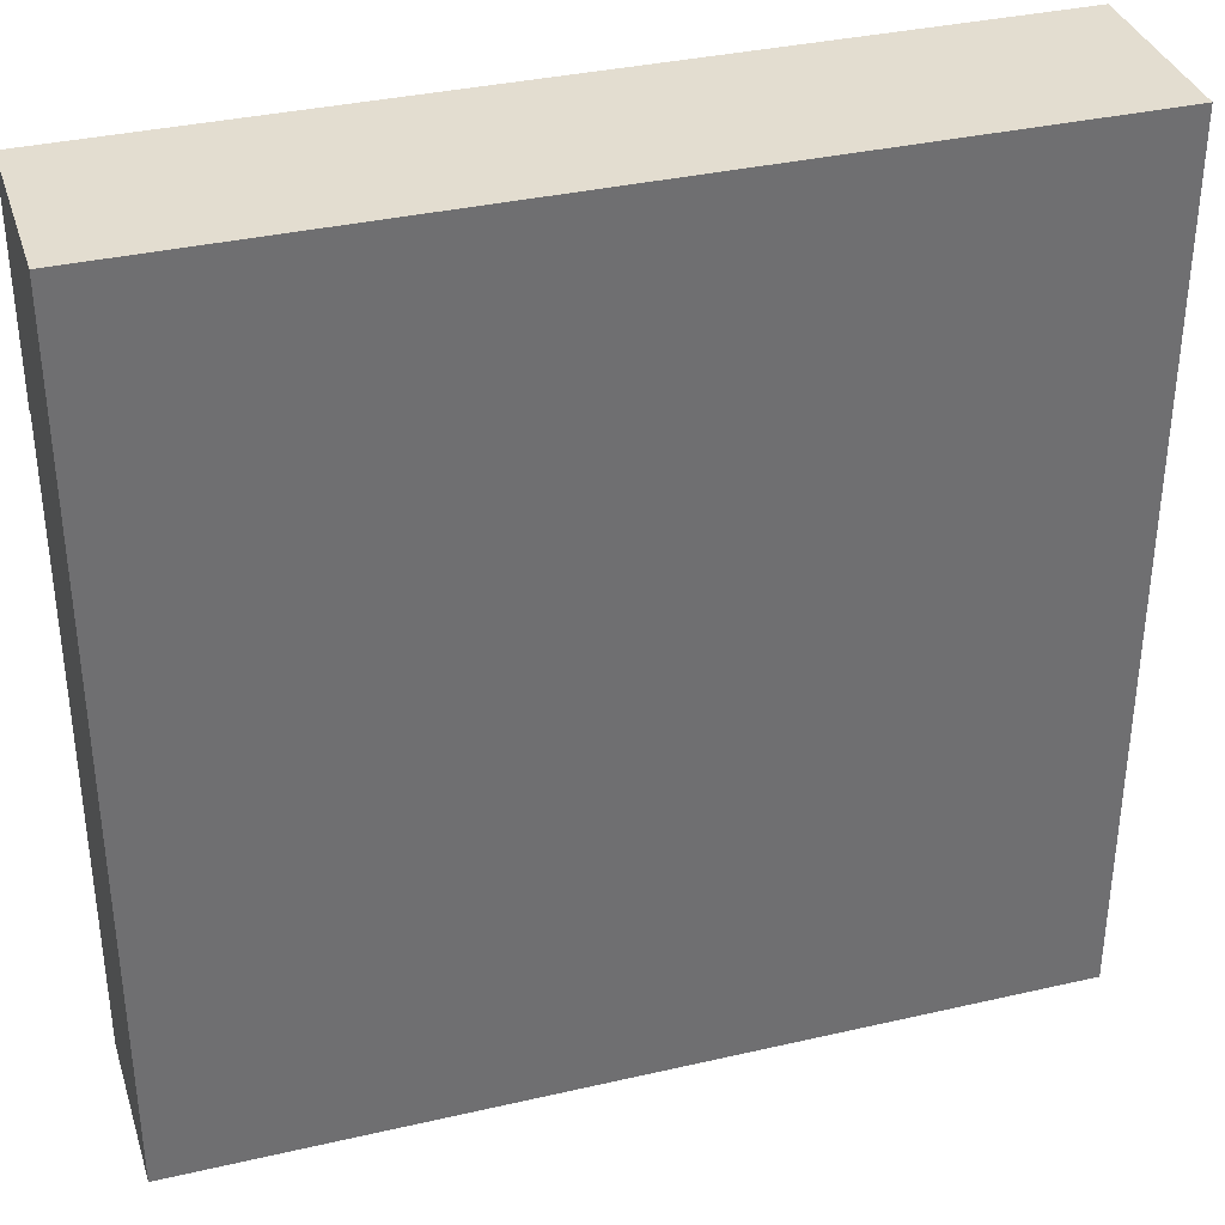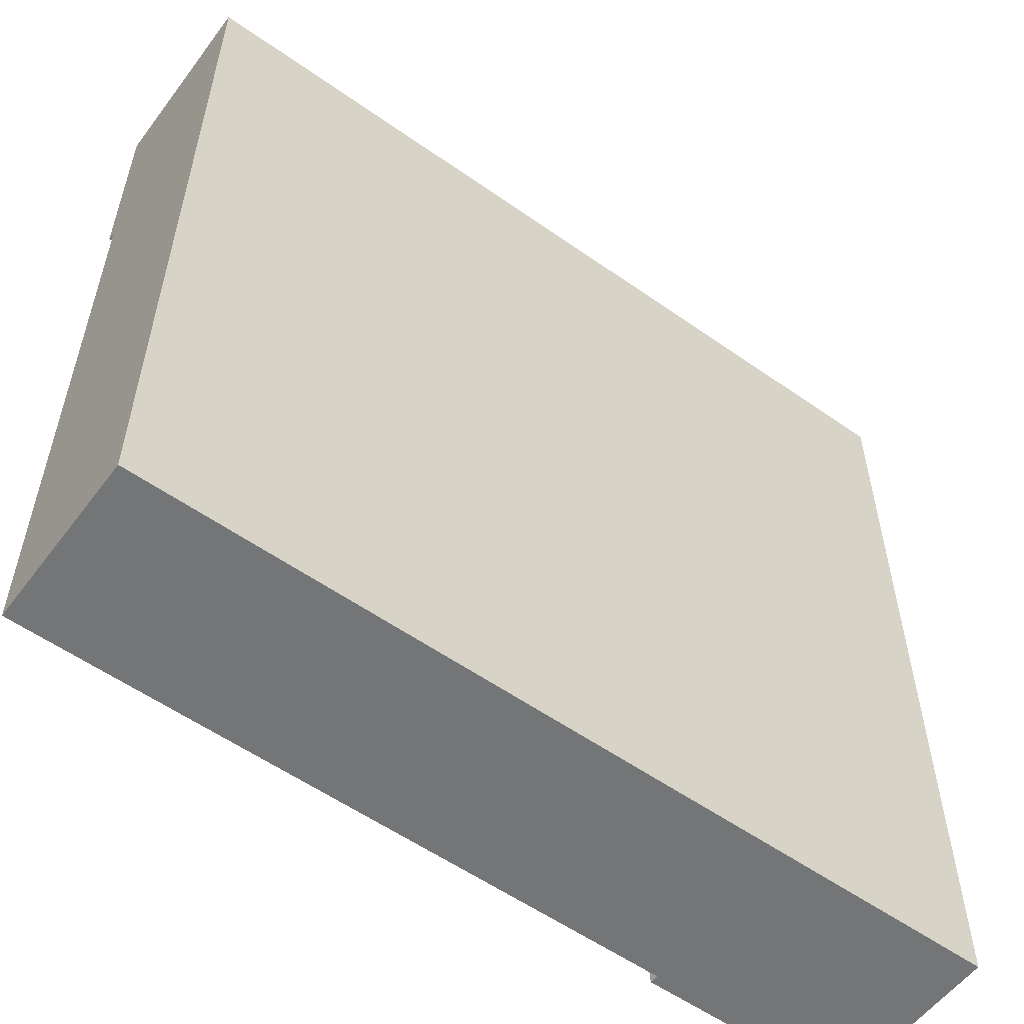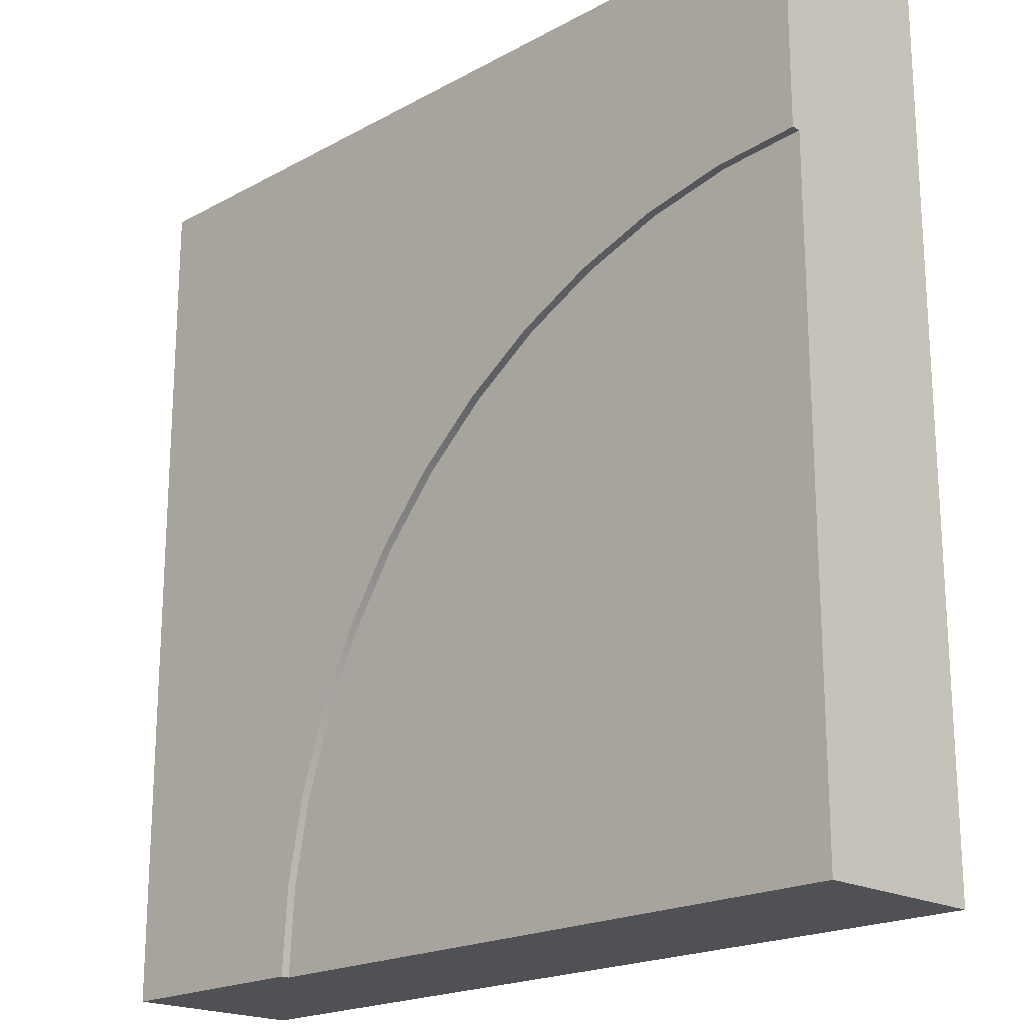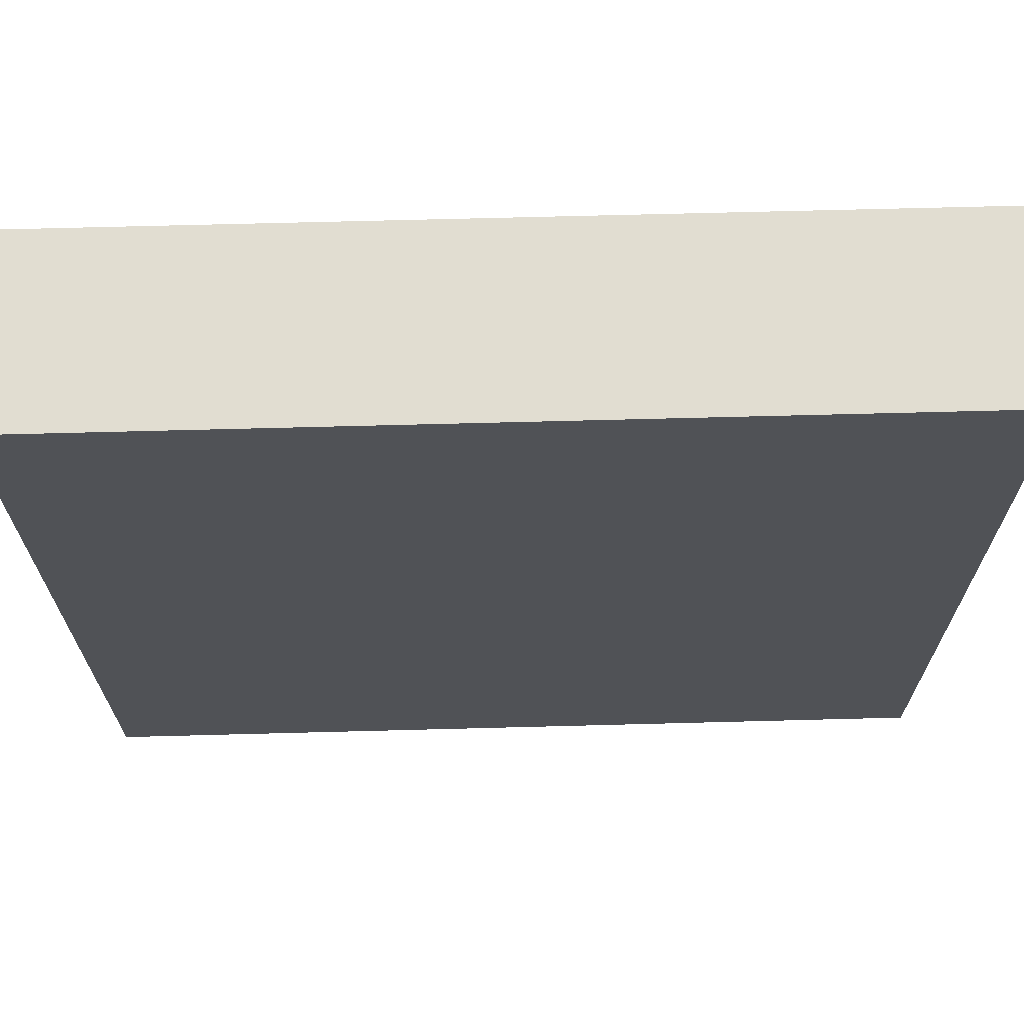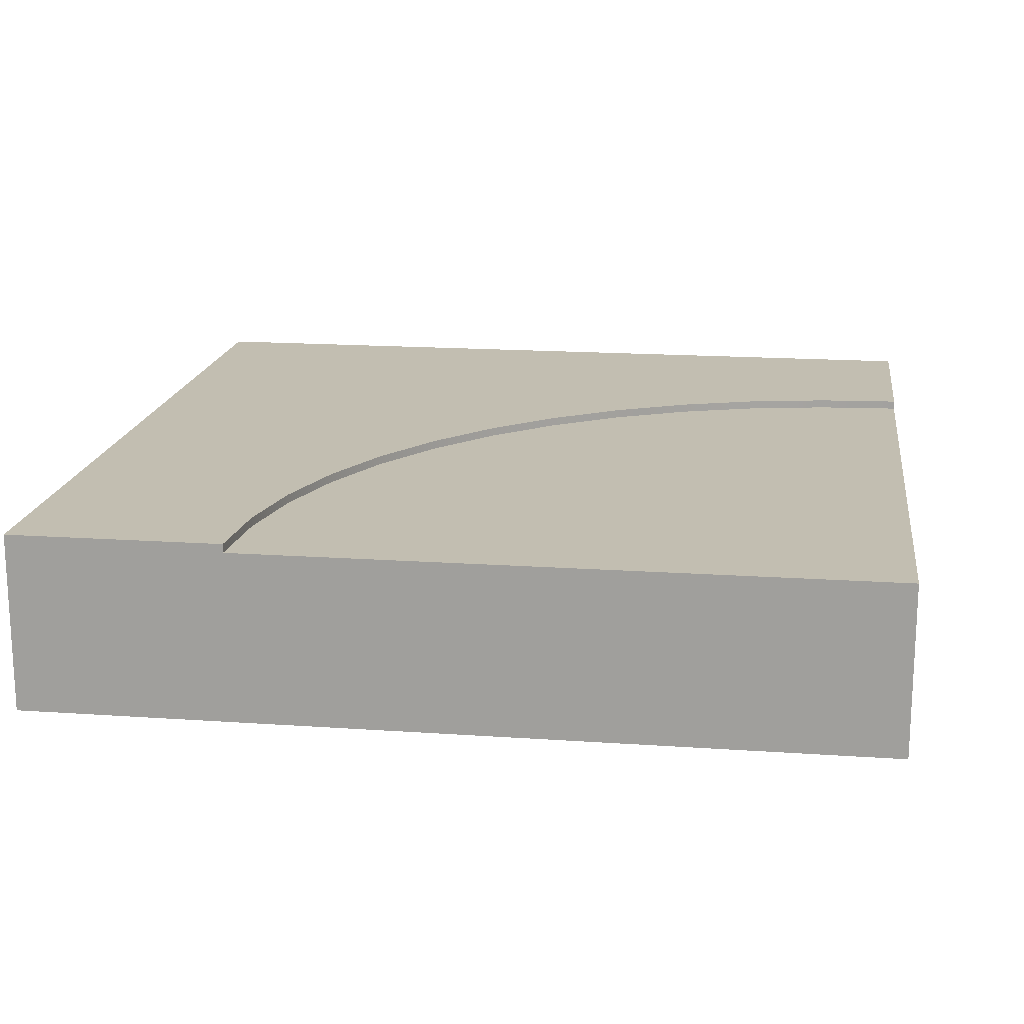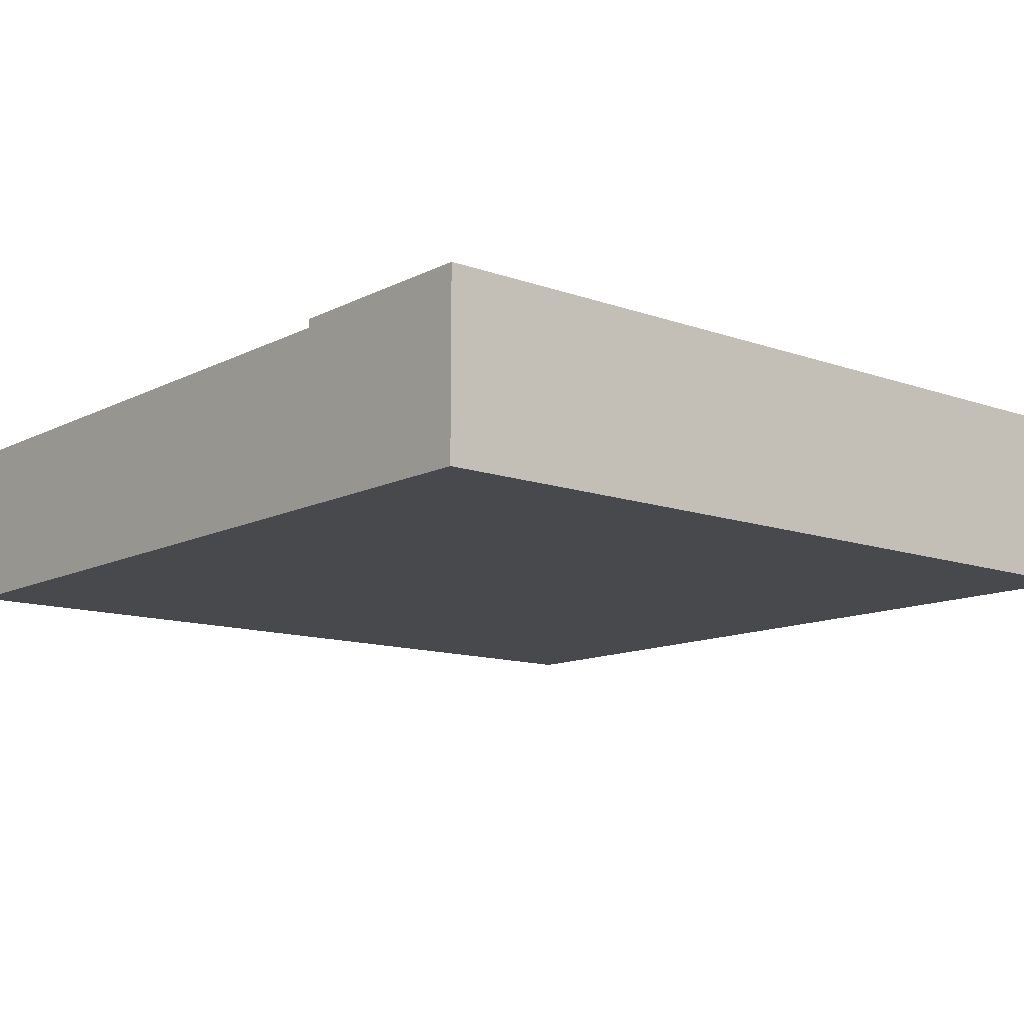
<metadata>
{"format":"obj","ext":"obj","renderer":"f3d","projection":"perspective","resolution":1024,"background":"white","views":[{"elev":35.6,"azim":-16.9,"up":"+Z"},{"elev":-56.4,"azim":-36.4,"up":"+Z"},{"elev":-19.9,"azim":-134.8,"up":"+Z"},{"elev":68.9,"azim":-1.5,"up":"+Z"},{"elev":17.1,"azim":-172.1,"up":"+Y"},{"elev":-12.1,"azim":-40.1,"up":"+Y"}]}
</metadata>
<code>
g tile176
v -0.5 0.2 0.25
v -0.5 0.1 0.25
v -0.5 0.2 -0.5
v -0.5 0.1 -0.5
v 0.25 0.1 -0.5
v 0.25 0.2 -0.5
v -0.4021 0.2 0.2436
v -0.3059 0.2 0.2244
v -0.213 0.2 0.1929
v -0.125 0.2 0.1495
v -0.04343 0.2 0.09502
v 0.03033 0.2 0.03033
v 0.09502 0.2 -0.04343
v 0.1495 0.2 -0.125
v 0.1929 0.2 -0.213
v 0.2244 0.2 -0.3059
v 0.2436 0.2 -0.4021
v -0.5 0 -0.5
v 0.5 0 -0.5
v 0.5 0.21 -0.5
v 0.25 0.21 -0.5
v 0.5 0 0.5
v -0.5 0 0.5
v 0.5 0.21 0.5
v -0.5 0.21 0.5
v -0.5 0.21 0.25
v -0.213 0.21 0.1929
v -0.125 0.21 0.1495
v -0.3059 0.21 0.2244
v -0.4021 0.21 0.2436
v -0.04343 0.21 0.09502
v 0.03033 0.21 0.03033
v 0.09502 0.21 -0.04343
v 0.1495 0.21 -0.125
v 0.1929 0.21 -0.213
v 0.2244 0.21 -0.3059
v 0.2436 0.21 -0.4021
f 3 2 1
f 2 3 4
f 4 6 5
f 6 4 3
f 1 6 3
f 6 1 7
f 6 7 8
f 6 8 9
f 6 9 10
f 6 10 11
f 6 11 12
f 6 12 13
f 6 13 14
f 6 14 15
f 6 15 16
f 6 16 17
f 4 19 18
f 19 4 5
f 5 20 19
f 20 5 6
f 20 6 21
f 24 23 22
f 23 24 25
f 26 23 25
f 23 26 2
f 23 2 18
f 2 26 1
f 18 2 4
f 19 24 22
f 24 19 20
f 19 23 18
f 23 19 22
f 27 10 9
f 10 27 28
f 7 29 8
f 29 7 30
f 29 9 8
f 9 29 27
f 1 30 7
f 30 1 26
f 25 30 26
f 30 25 24
f 30 24 29
f 29 24 27
f 27 24 28
f 28 24 31
f 31 24 32
f 32 24 33
f 33 24 34
f 34 24 35
f 35 24 36
f 36 24 37
f 37 24 21
f 21 24 20
f 21 17 37
f 17 21 6
f 36 15 35
f 15 36 16
f 35 14 34
f 14 35 15
f 34 13 33
f 13 34 14
f 33 12 32
f 12 33 13
f 31 12 11
f 12 31 32
f 28 11 10
f 11 28 31
f 37 16 36
f 16 37 17

</code>
